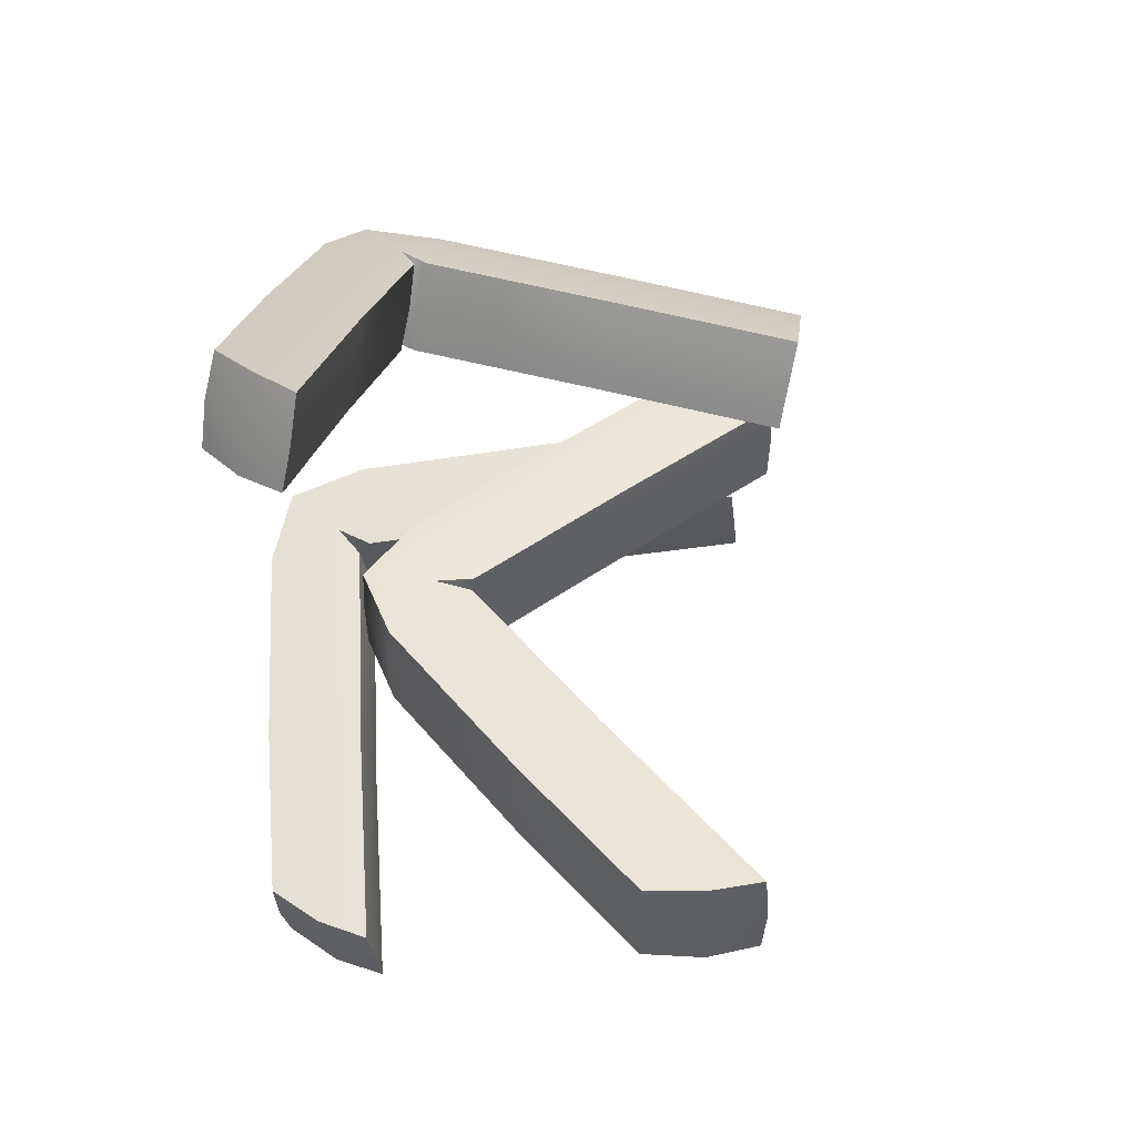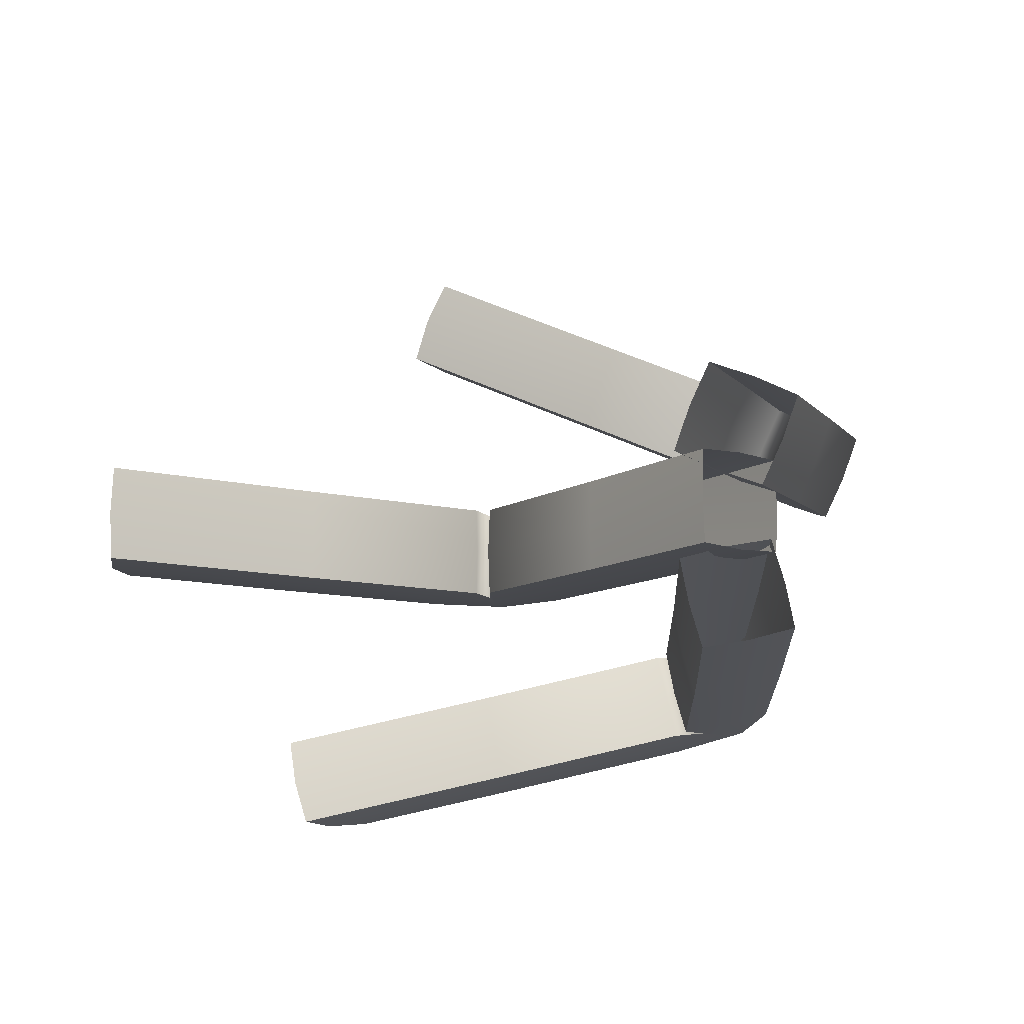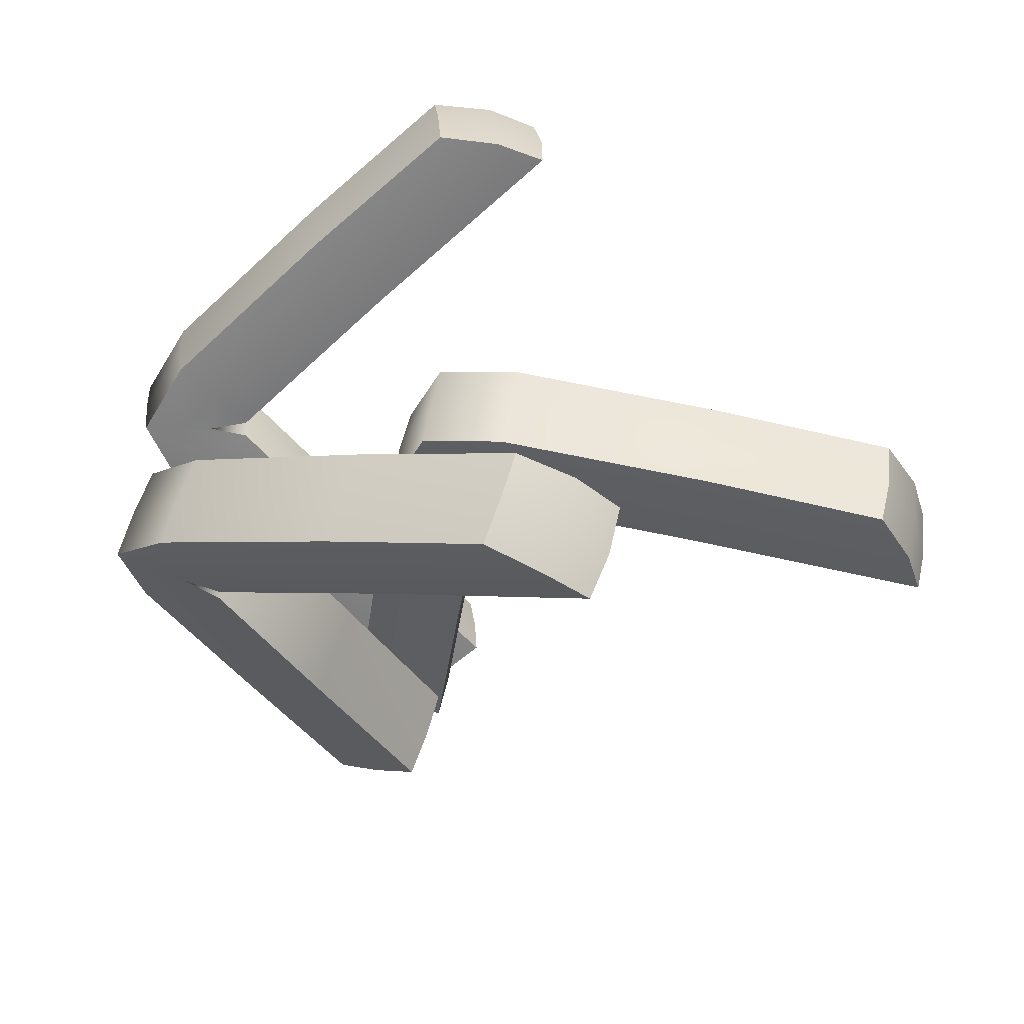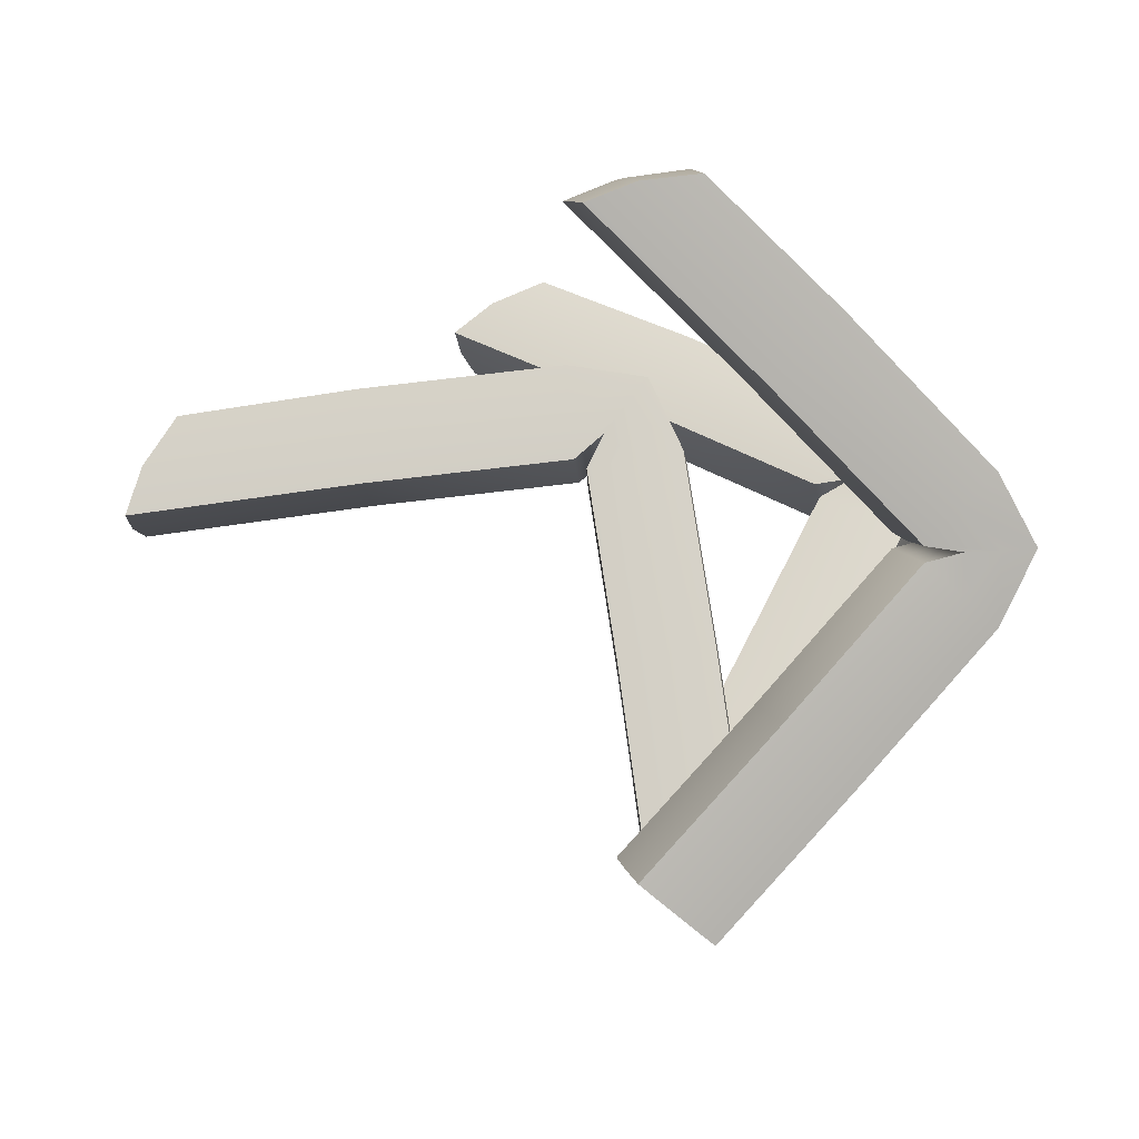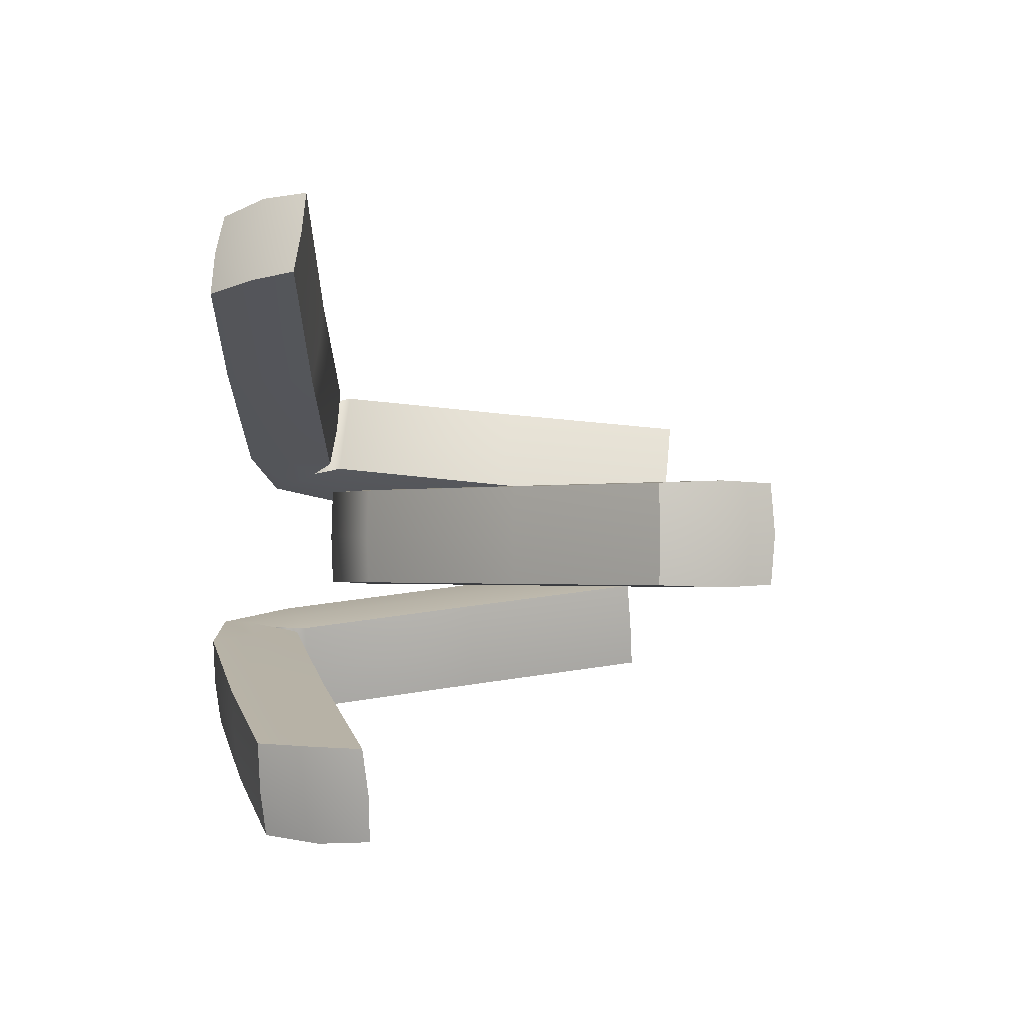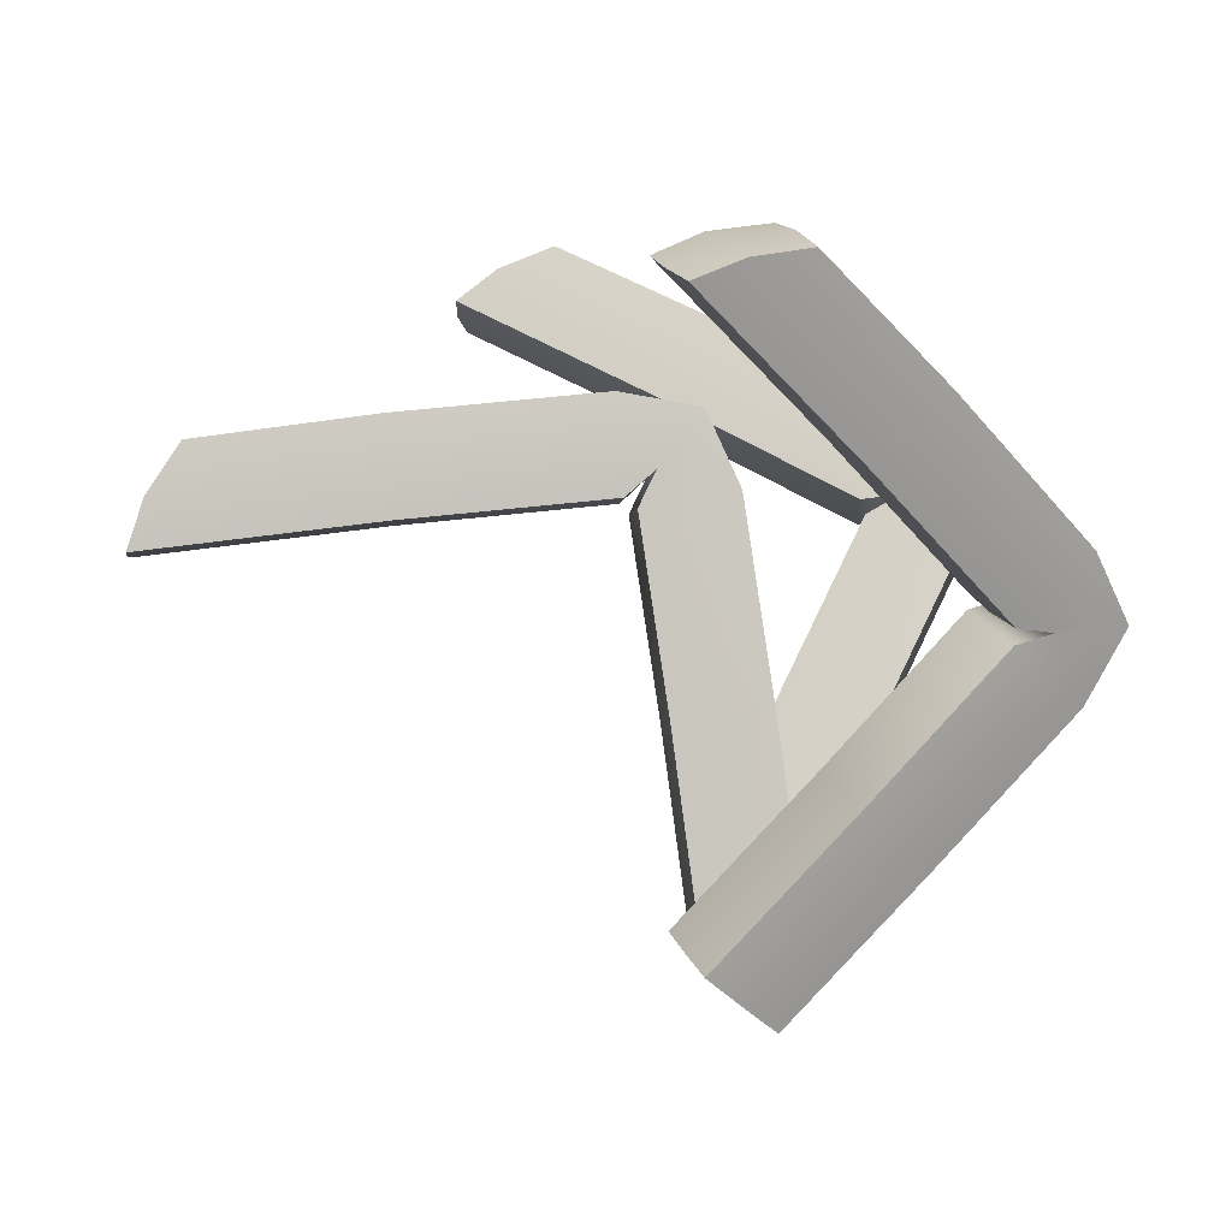
<metadata>
{"format":"obj","ext":"obj","renderer":"f3d","projection":"perspective","resolution":1024,"background":"white","views":[{"elev":46.2,"azim":-120.7,"up":"+Z"},{"elev":-10.8,"azim":-25.6,"up":"+Z"},{"elev":50.4,"azim":-170.5,"up":"+Y"},{"elev":-11.7,"azim":3.4,"up":"+Y"},{"elev":-1.0,"azim":-131.1,"up":"+Z"},{"elev":-1.1,"azim":-4.5,"up":"+Y"}]}
</metadata>
<code>
g default
v -1.729 0.7114 0.1615
v -1.682 0.8591 0.168
v -1.584 1.011 0.1608
v -1.594 1.016 0.01766
v -1.584 1.01 -0.1255
v -1.682 0.8586 -0.132
v -1.73 0.7109 -0.1249
v -1.738 0.7038 0.01834
v -1.691 0.8581 0.01803
v -0.324 0.9385 0.1597
v -0.3747 0.8339 0.1599
v -0.4117 0.8624 0.1599
v -0.2592 1.023 0.1663
v -0.4232 1.005 0.1665
v -0.2336 0.8599 0.1665
v -0.207 -0.3249 0.1617
v -0.06596 -0.2989 0.1684
v -0.1944 1.107 0.1593
v -0.4348 1.148 0.1594
v -0.09262 0.8858 0.1595
v 0.07505 -0.273 0.1614
v -0.1916 1.111 0.01607
v -0.4354 1.155 0.01624
v -0.08626 0.8867 0.01635
v 0.08141 -0.2721 0.01818
v -0.1947 1.107 -0.1271
v -0.4351 1.148 -0.1269
v -0.09291 0.8853 -0.1268
v 0.07476 -0.2735 -0.125
v -0.2595 1.022 -0.1337
v -0.4236 1.005 -0.1335
v -0.2339 0.8594 -0.1335
v -0.06627 -0.2995 -0.1316
v -0.3243 0.938 -0.1267
v -0.412 0.8619 -0.1265
v -0.375 0.8334 -0.1265
v -0.2073 -0.3254 -0.1246
v -0.3272 0.9344 0.01651
v -0.4114 0.8555 0.01673
v -0.3813 0.8325 0.01674
v -0.2136 -0.3263 0.01857
v -1.043 0.9419 0.1672
v -1.054 1.085 0.1602
v -1.055 1.091 0.01698
v -1.055 1.084 -0.1262
v -1.043 0.9413 -0.1328
v -1.032 0.7984 -0.1257
v -1.031 0.7921 0.01747
v -1.031 0.7989 0.1606
v -0.1454 0.2813 0.1675
v -0.004384 0.3072 0.1605
v 0.00197 0.3081 0.01726
v -0.004675 0.3067 -0.1259
v -0.1457 0.2808 -0.1325
v -0.2867 0.2548 -0.1255
v -0.2931 0.2539 0.01765
v -0.2864 0.2553 0.1608
v -0.8443 1.485 -0.6023
v -0.7219 1.58 -0.5976
v -0.5547 1.649 -0.5947
v -0.5391 1.629 -0.7362
v -0.5139 1.589 -0.8719
v -0.6792 1.518 -0.888
v -0.8036 1.425 -0.8795
v -0.8355 1.454 -0.7424
v -0.7087 1.554 -0.745
v 0.4178 0.9036 -0.2926
v 0.3168 0.8462 -0.2952
v 0.3033 0.8895 -0.3065
v 0.5176 0.9383 -0.2783
v 0.3754 1.013 -0.3153
v 0.4443 0.7919 -0.2579
v -0.2155 -0.1869 -0.1529
v -0.08799 -0.2412 -0.1155
v 0.6194 0.9702 -0.2772
v 0.4494 1.134 -0.3373
v 0.5737 0.7347 -0.2337
v 0.04146 -0.2984 -0.0913
v 0.6444 0.9422 -0.4155
v 0.4731 1.11 -0.4766
v 0.6 0.7026 -0.3708
v 0.06776 -0.3306 -0.2285
v 0.6601 0.9111 -0.5544
v 0.4902 1.075 -0.6145
v 0.6145 0.6755 -0.5109
v 0.08222 -0.3576 -0.3685
v 0.5603 0.8763 -0.5687
v 0.4181 0.9514 -0.6057
v 0.487 0.7299 -0.5483
v -0.04529 -0.3033 -0.4059
v 0.4586 0.8444 -0.5699
v 0.3441 0.8303 -0.5837
v 0.3576 0.787 -0.5725
v -0.1747 -0.2461 -0.4301
v 0.4336 0.8726 -0.4316
v 0.3203 0.8543 -0.4444
v 0.3313 0.8192 -0.4353
v -0.201 -0.2139 -0.2929
v -0.1601 1.299 -0.4551
v -0.08607 1.42 -0.4771
v -0.06232 1.396 -0.6164
v -0.04531 1.361 -0.7543
v -0.1174 1.237 -0.7455
v -0.1914 1.116 -0.7235
v -0.2151 1.14 -0.5842
v -0.2321 1.176 -0.4463
v 0.1822 0.2736 -0.1857
v 0.3116 0.2164 -0.1615
v 0.3379 0.1843 -0.2987
v 0.3524 0.1572 -0.4387
v 0.2249 0.2116 -0.4761
v 0.09542 0.2687 -0.5003
v 0.06912 0.3009 -0.3631
v 0.05466 0.3279 -0.2231
v -0.335 1.316 1.087
v -0.1918 1.376 1.079
v -0.0189 1.408 1.038
v -0.05506 1.468 0.9119
v -0.08808 1.506 0.7774
v -0.2643 1.479 0.8064
v -0.4042 1.414 0.8268
v -0.3806 1.367 0.9604
v -0.2344 1.433 0.9465
v 0.6756 0.4968 0.5096
v 0.5653 0.4646 0.5268
v 0.565 0.5083 0.5434
v 0.7805 0.5041 0.492
v 0.6694 0.6055 0.5597
v 0.6708 0.382 0.4752
v -0.2229 -0.3939 0.4134
v -0.1174 -0.4764 0.3618
v 0.8822 0.5161 0.462
v 0.7704 0.7074 0.5637
v 0.773 0.3041 0.4112
v -0.01518 -0.5543 0.2978
v 0.8523 0.5655 0.3308
v 0.7405 0.761 0.4341
v 0.7432 0.3494 0.2785
v -0.04498 -0.5091 0.1651
v 0.813 0.614 0.2019
v 0.7012 0.8053 0.3036
v 0.7038 0.402 0.1511
v -0.08436 -0.4564 0.03768
v 0.7081 0.6067 0.2195
v 0.5969 0.7081 0.2873
v 0.5983 0.4846 0.2028
v -0.1898 -0.3739 0.0893
v 0.6065 0.5947 0.2496
v 0.4959 0.6062 0.2833
v 0.4961 0.5625 0.2668
v -0.292 -0.296 0.1533
v 0.6363 0.5454 0.3807
v 0.5257 0.5526 0.4129
v 0.5259 0.5172 0.3995
v -0.2622 -0.3412 0.286
v 0.2518 0.9905 0.8157
v 0.3528 1.092 0.8197
v 0.323 1.146 0.6901
v 0.2836 1.19 0.5596
v 0.1793 1.093 0.5432
v 0.07829 0.9911 0.5392
v 0.1081 0.9376 0.6688
v 0.1475 0.8932 0.7993
v 0.28 -0.0497 0.4167
v 0.3821 -0.1276 0.3527
v 0.3523 -0.08236 0.22
v 0.313 -0.02971 0.0926
v 0.2075 0.05285 0.1442
v 0.1053 0.1307 0.2082
v 0.1351 0.0855 0.3409
v 0.1745 0.03286 0.4683
g FoodRHorn
f 1 49 42 2
f 15 11 57 50
f 2 42 43 3
f 20 15 50 51
f 3 43 44 4
f 24 20 51 52
f 4 44 45 5
f 28 24 52 53
f 5 45 46 6
f 32 28 53 54
f 6 46 47 7
f 36 32 54 55
f 7 47 48 8
f 40 36 55 56
f 8 48 49 1
f 11 40 56 57
f 7 8 9 6
f 8 1 2 9
f 6 9 4 5
f 9 2 3 4
f 11 10 38 40
f 10 12 39 38
f 12 10 13 14
f 10 11 15 13
f 14 13 18 19
f 13 15 20 18
f 19 18 22 23
f 18 20 24 22
f 23 22 26 27
f 22 24 28 26
f 27 26 30 31
f 26 28 32 30
f 31 30 34 35
f 30 32 36 34
f 35 34 38 39
f 34 36 40 38
f 42 14 19 43
f 44 43 19 23
f 45 44 23 27
f 46 45 27 31
f 47 46 31 35
f 48 47 35 39
f 49 48 39 12
f 42 49 12 14
f 51 50 17 21
f 52 51 21 25
f 53 52 25 29
f 54 53 29 33
f 55 54 33 37
f 56 55 37 41
f 57 56 41 16
f 50 57 16 17
f 58 106 99 59
f 72 68 114 107
f 59 99 100 60
f 77 72 107 108
f 60 100 101 61
f 81 77 108 109
f 61 101 102 62
f 85 81 109 110
f 62 102 103 63
f 89 85 110 111
f 63 103 104 64
f 93 89 111 112
f 64 104 105 65
f 97 93 112 113
f 65 105 106 58
f 68 97 113 114
f 64 65 66 63
f 65 58 59 66
f 63 66 61 62
f 66 59 60 61
f 68 67 95 97
f 67 69 96 95
f 69 67 70 71
f 67 68 72 70
f 71 70 75 76
f 70 72 77 75
f 76 75 79 80
f 75 77 81 79
f 80 79 83 84
f 79 81 85 83
f 84 83 87 88
f 83 85 89 87
f 88 87 91 92
f 87 89 93 91
f 92 91 95 96
f 91 93 97 95
f 99 71 76 100
f 101 100 76 80
f 102 101 80 84
f 103 102 84 88
f 104 103 88 92
f 105 104 92 96
f 106 105 96 69
f 99 106 69 71
f 108 107 74 78
f 109 108 78 82
f 110 109 82 86
f 111 110 86 90
f 112 111 90 94
f 113 112 94 98
f 114 113 98 73
f 107 114 73 74
f 115 163 156 116
f 129 125 171 164
f 116 156 157 117
f 134 129 164 165
f 117 157 158 118
f 138 134 165 166
f 118 158 159 119
f 142 138 166 167
f 119 159 160 120
f 146 142 167 168
f 120 160 161 121
f 150 146 168 169
f 121 161 162 122
f 154 150 169 170
f 122 162 163 115
f 125 154 170 171
f 121 122 123 120
f 122 115 116 123
f 120 123 118 119
f 123 116 117 118
f 125 124 152 154
f 124 126 153 152
f 126 124 127 128
f 124 125 129 127
f 128 127 132 133
f 127 129 134 132
f 133 132 136 137
f 132 134 138 136
f 137 136 140 141
f 136 138 142 140
f 141 140 144 145
f 140 142 146 144
f 145 144 148 149
f 144 146 150 148
f 149 148 152 153
f 148 150 154 152
f 156 128 133 157
f 158 157 133 137
f 159 158 137 141
f 160 159 141 145
f 161 160 145 149
f 162 161 149 153
f 163 162 153 126
f 156 163 126 128
f 165 164 131 135
f 166 165 135 139
f 167 166 139 143
f 168 167 143 147
f 169 168 147 151
f 170 169 151 155
f 171 170 155 130
f 164 171 130 131

</code>
